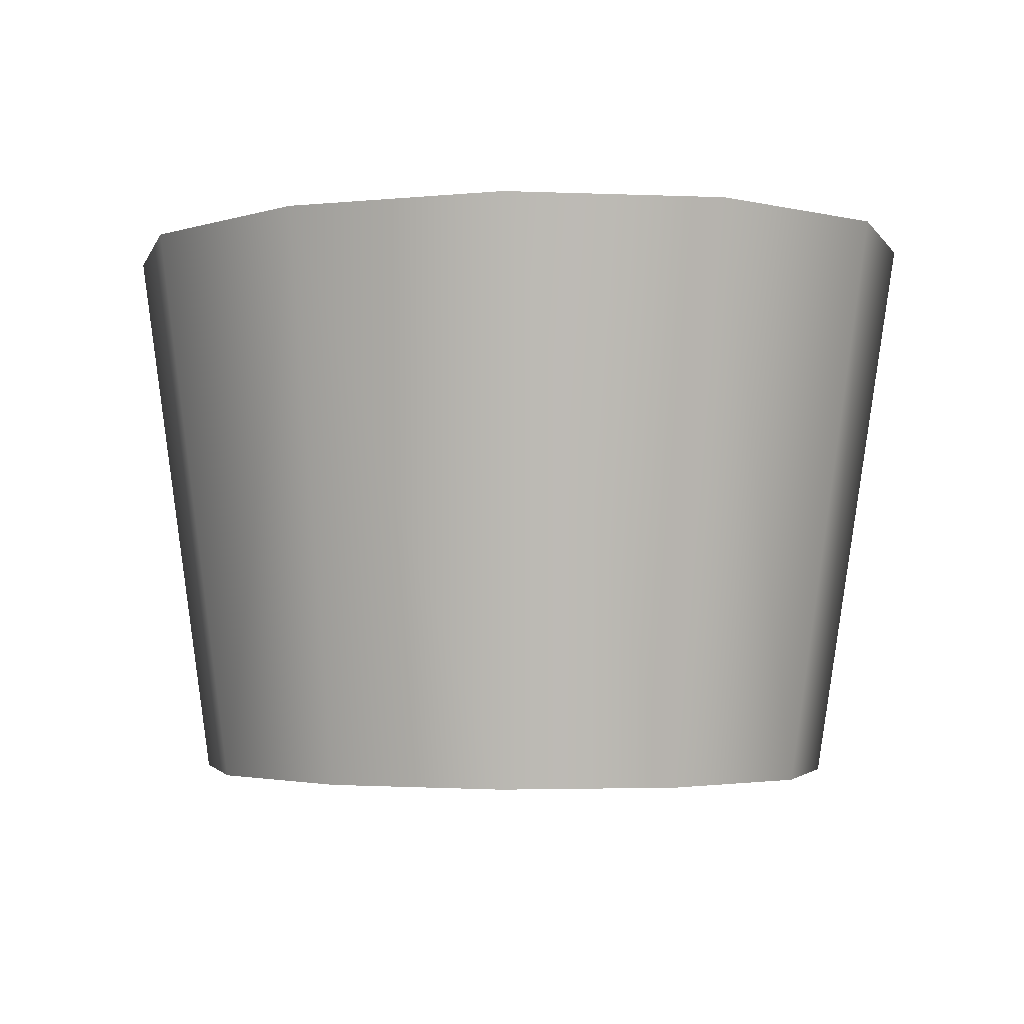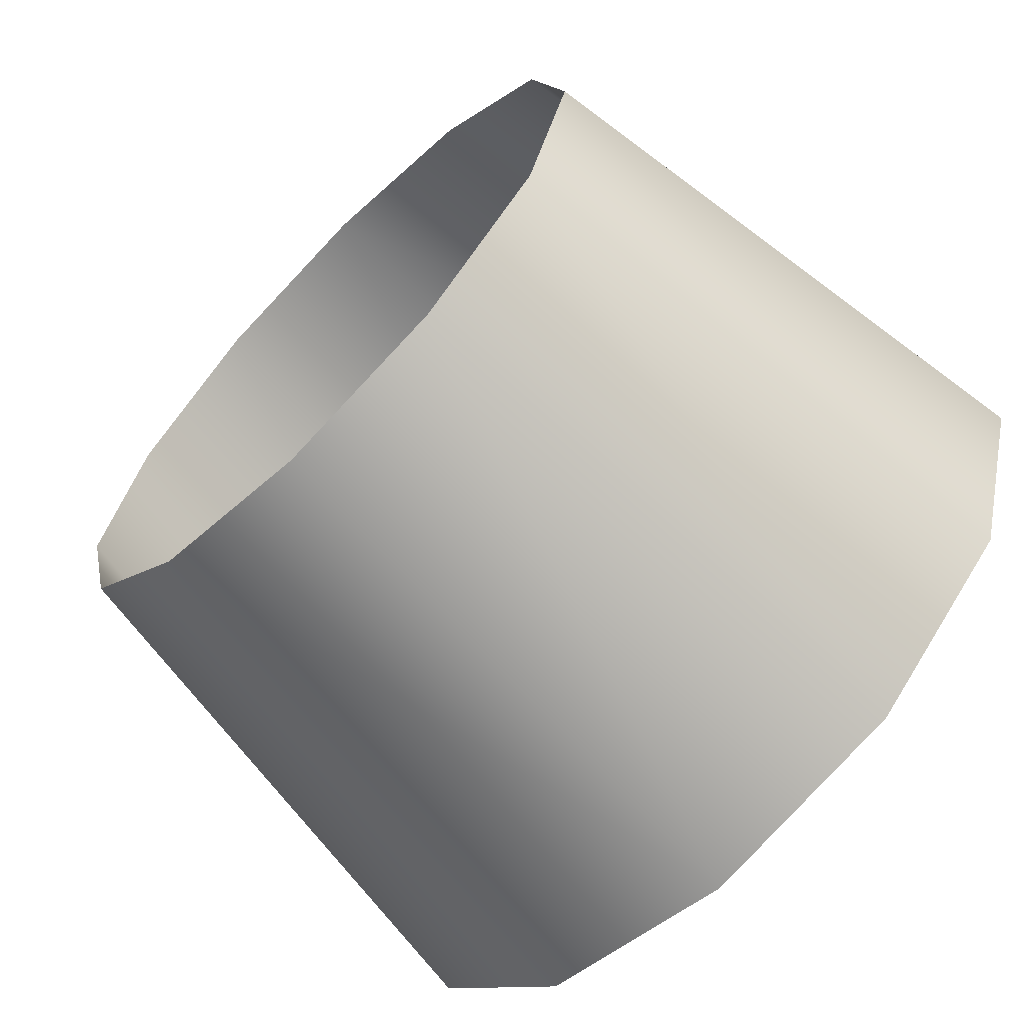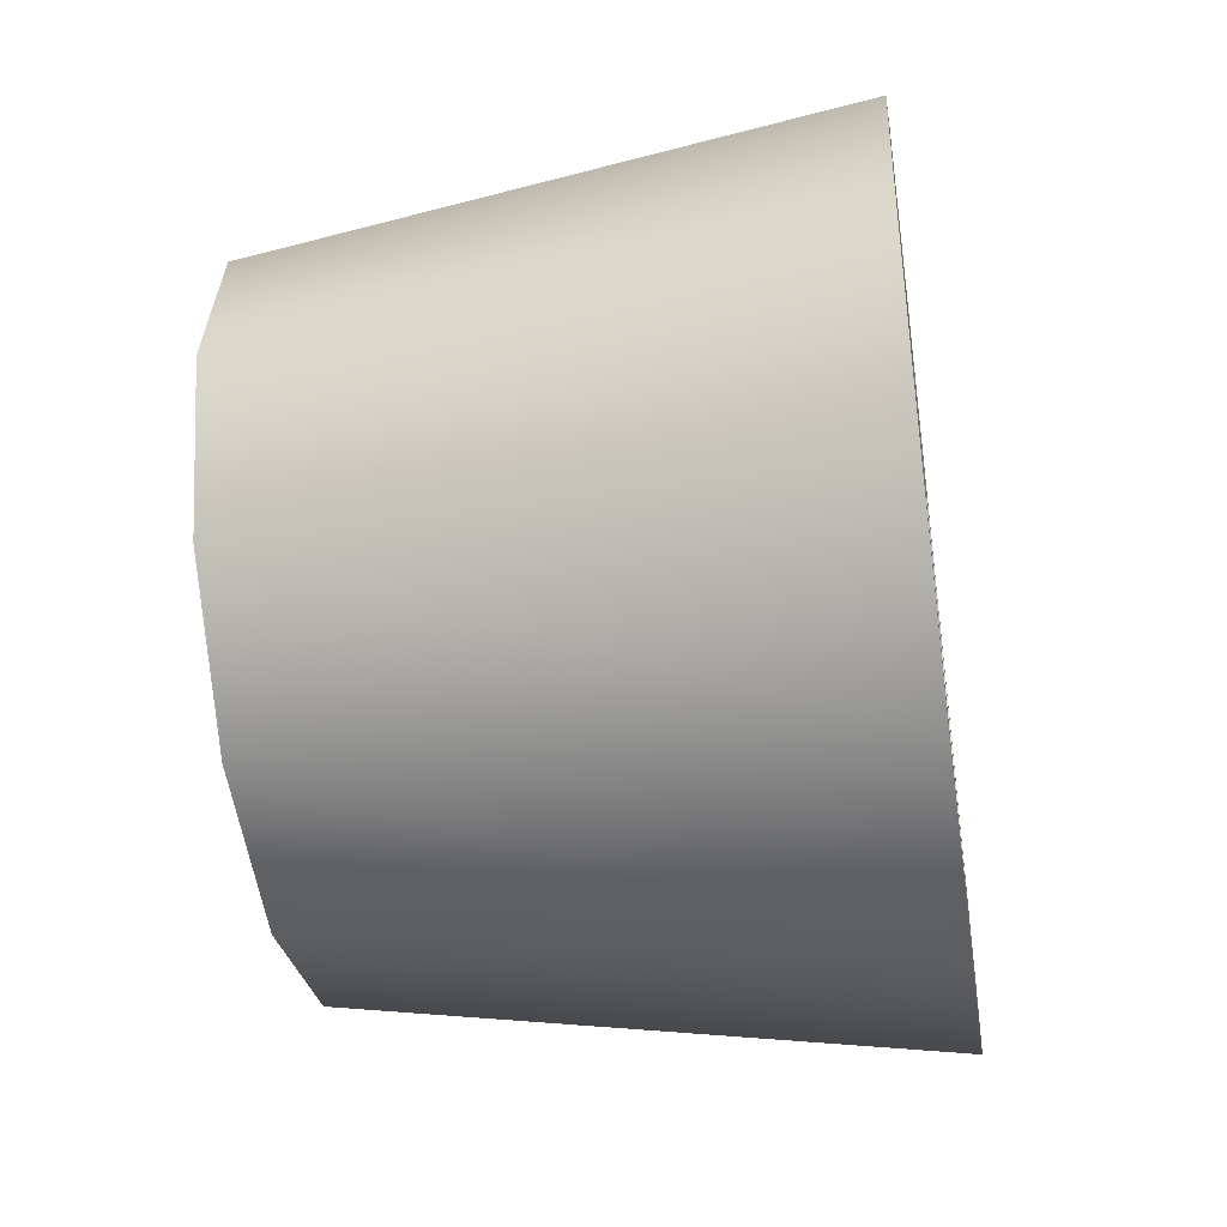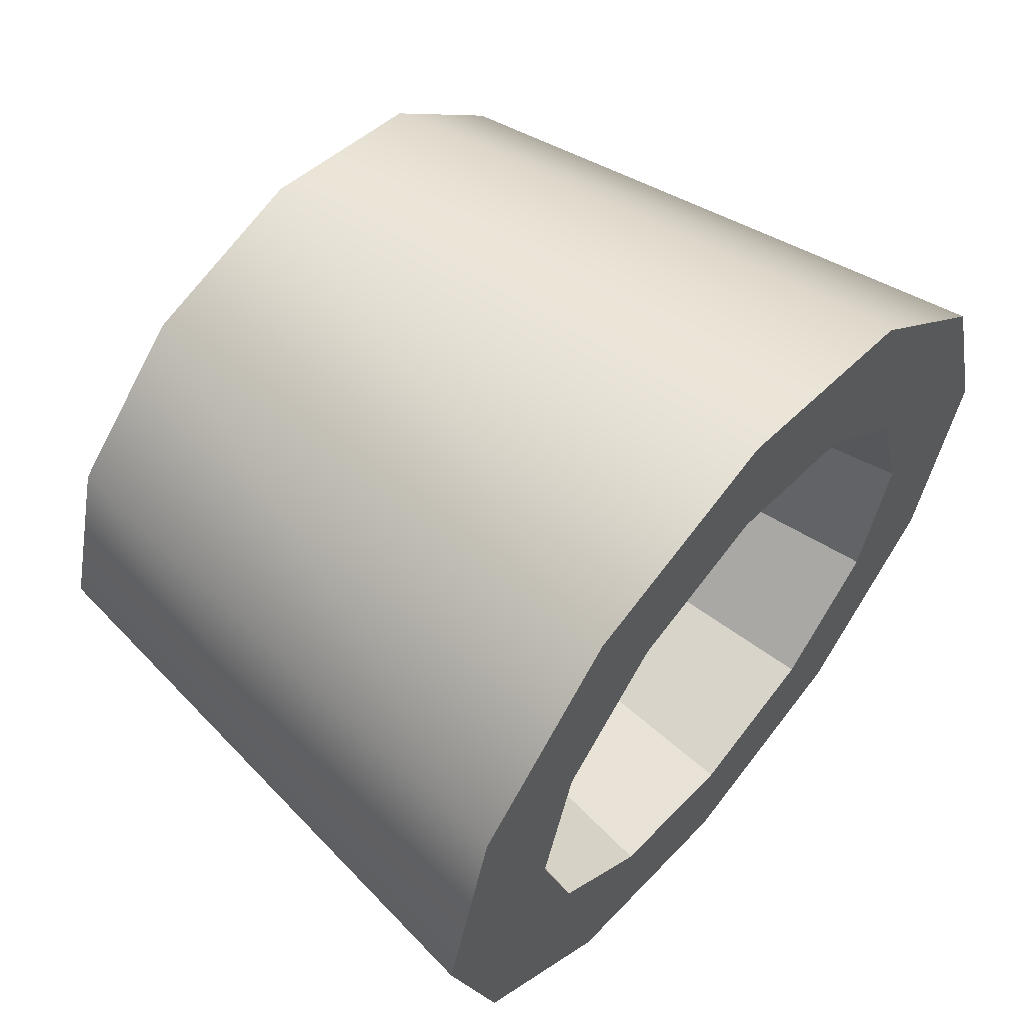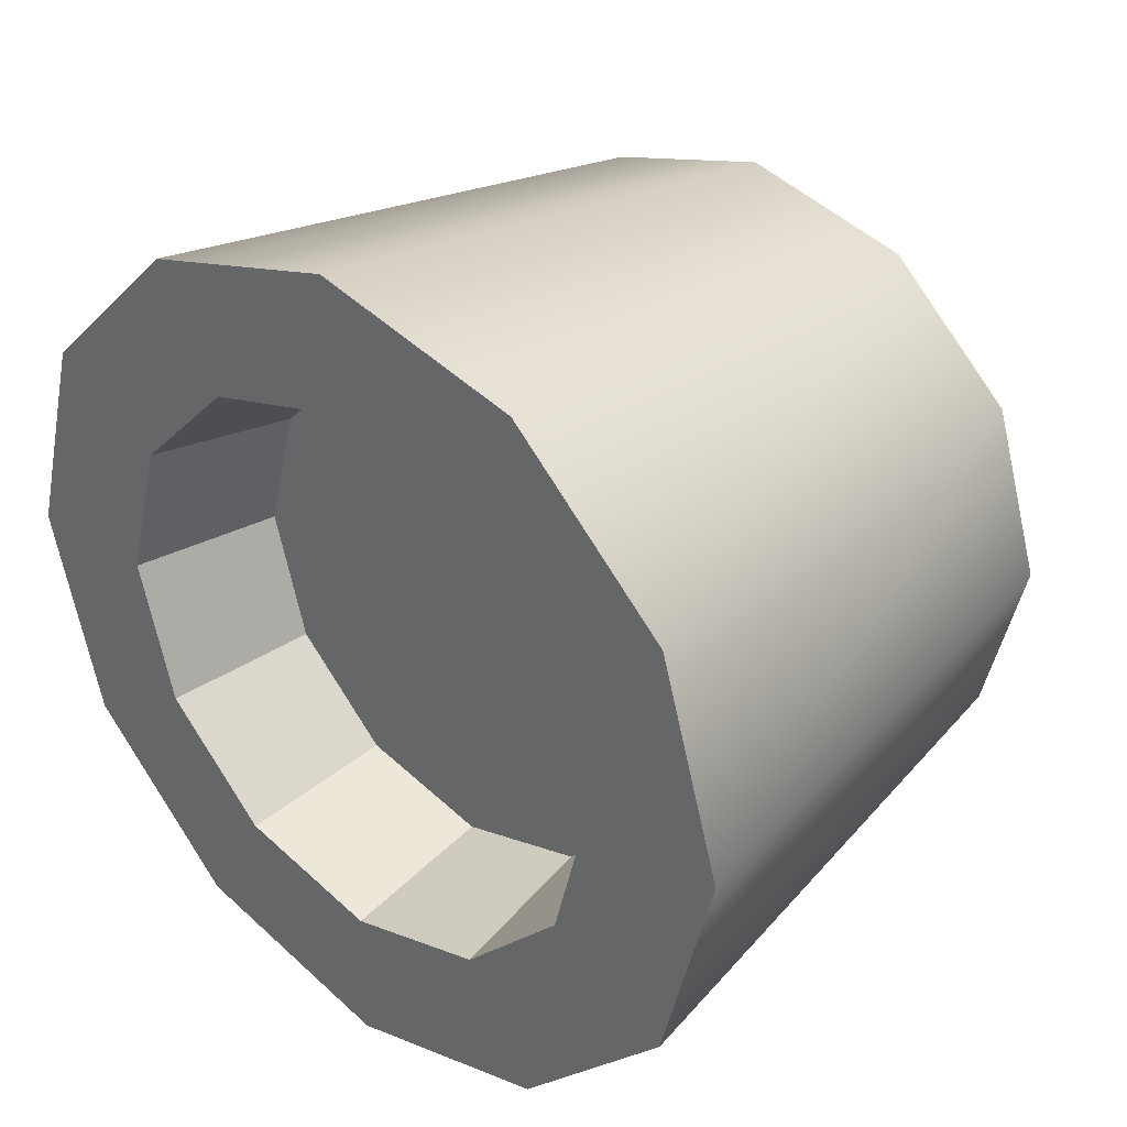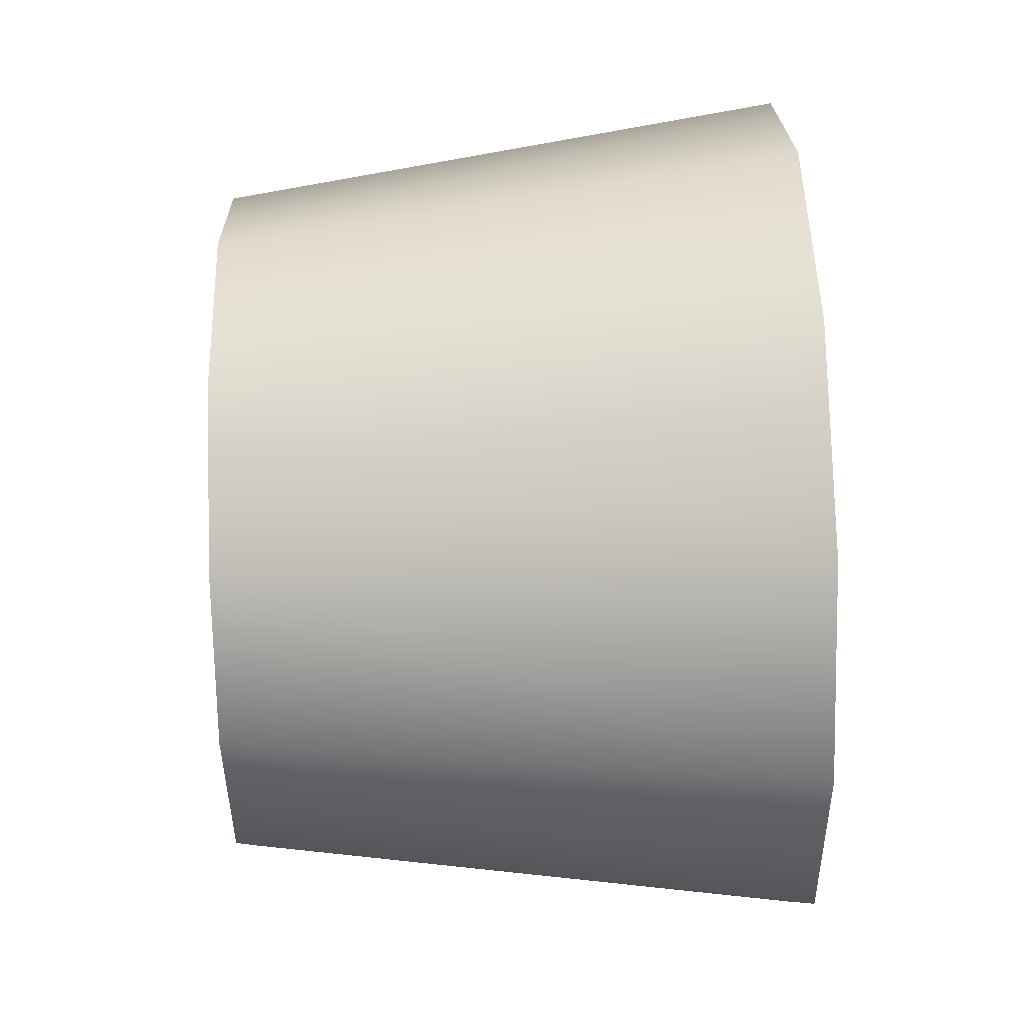
<metadata>
{"format":"obj","ext":"obj","renderer":"f3d","projection":"perspective","resolution":1024,"background":"white","views":[{"elev":-2.6,"azim":-145.8,"up":"+Y"},{"elev":-64.5,"azim":45.1,"up":"+Z"},{"elev":-41.0,"azim":98.7,"up":"+Z"},{"elev":57.8,"azim":129.4,"up":"+Z"},{"elev":30.9,"azim":-136.6,"up":"+Z"},{"elev":64.1,"azim":88.3,"up":"+Z"}]}
</metadata>
<code>
g obj_outdoor_bowl
v 0.1257 0.4617 0.19
v 0.00737 0.4617 0.3237
v 0.0057 0.4617 0.2196
v 0.1257 0.4617 0.19
v 0.1842 0.4617 0.2801
v 0.2125 0.4617 0.1096
v 0.3123 0.4617 0.1615
v 0.00737 0.4617 0.3237
v -0.1152 0.4617 0.1903
v 0.0057 0.4617 0.2196
v -0.1152 0.4617 0.1903
v -0.1709 0.4617 0.2806
v -0.2047 0.4617 0.1101
v -0.3028 0.4617 0.1623
v -0.3529 0.4617 0.0006296
v -0.2387 0.4617 0.000474
v -0.308 0.4617 -0.1612
v -0.2082 0.4617 -0.1093
v -0.1213 0.4617 -0.1897
v -0.1799 0.4617 -0.2798
v -0.001341 0.4617 -0.2193
v -0.003012 0.4617 -0.3234
v 0.1475 -0.001139 -0.2217
v -0.003012 0.4617 -0.3234
v 0.003999 -0.001139 -0.2564
v 0.1752 0.4617 -0.2803
v 0.2537 -0.001139 -0.1265
v 0.3071 0.4617 -0.162
v 0.2941 -0.001139 0.003741
v 0.3573 0.4617 -0.0003375
v 0.2579 -0.001139 0.1341
v 0.3123 0.4617 0.1615
v 0.1548 -0.001139 0.2295
v 0.1842 0.4617 0.2801
v 0.01236 -0.001139 0.2646
v 0.00737 0.4617 0.3237
v 0.1088 0.2551 0.1614
v 0.2072 0.2551 0.001929
v 0.1816 0.2551 0.09393
v 0.008228 0.2551 0.1861
v 0.1037 0.2551 -0.1572
v 0.1786 0.2551 -0.09
v 0.002326 0.2551 -0.1817
v -0.09822 0.2551 -0.1569
v -0.1966 0.2551 0.002478
v -0.171 0.2551 -0.08952
v -0.09311 0.2551 0.1616
v -0.1681 0.2551 0.09441
v 0.1196 0.4617 -0.1901
v 0.3071 0.4617 -0.162
v 0.209 0.4617 -0.1099
v 0.1752 0.4617 -0.2803
v -0.001341 0.4617 -0.2193
v 0.1752 0.4617 -0.2803
v 0.1196 0.4617 -0.1901
v -0.003012 0.4617 -0.3234
v 0.1786 0.2551 -0.09
v 0.243 0.4617 -0.000182
v 0.2072 0.2551 0.001929
v 0.209 0.4617 -0.1099
v 0.1037 0.2551 -0.1572
v 0.209 0.4617 -0.1099
v 0.1786 0.2551 -0.09
v 0.1196 0.4617 -0.1901
v 0.002326 0.2551 -0.1817
v 0.1196 0.4617 -0.1901
v 0.1037 0.2551 -0.1572
v -0.001341 0.4617 -0.2193
v 0.1088 0.2551 0.1614
v 0.0057 0.4617 0.2196
v 0.008228 0.2551 0.1861
v 0.1257 0.4617 0.19
v 0.1816 0.2551 0.09393
v 0.1257 0.4617 0.19
v 0.1088 0.2551 0.1614
v 0.2125 0.4617 0.1096
v 0.2072 0.2551 0.001929
v 0.2125 0.4617 0.1096
v 0.1816 0.2551 0.09393
v 0.243 0.4617 -0.000182
v -0.003012 0.4617 -0.3234
v -0.1384 -0.001139 -0.2213
v 0.003999 -0.001139 -0.2564
v -0.1799 0.4617 -0.2798
v -0.2416 -0.001139 -0.1258
v -0.308 0.4617 -0.1612
v -0.2778 -0.001139 0.004519
v -0.3529 0.4617 0.0006296
v -0.2374 -0.001139 0.1347
v -0.3028 0.4617 0.1623
v -0.1312 -0.001139 0.2299
v -0.1709 0.4617 0.2806
v 0.01236 -0.001139 0.2646
v 0.00737 0.4617 0.3237
v -0.171 0.2551 -0.08952
v -0.2387 0.4617 0.000474
v -0.2082 0.4617 -0.1093
v -0.1966 0.2551 0.002478
v -0.09822 0.2551 -0.1569
v -0.2082 0.4617 -0.1093
v -0.1213 0.4617 -0.1897
v -0.171 0.2551 -0.08952
v 0.002326 0.2551 -0.1817
v -0.1213 0.4617 -0.1897
v -0.001341 0.4617 -0.2193
v -0.09822 0.2551 -0.1569
v -0.09311 0.2551 0.1616
v 0.0057 0.4617 0.2196
v -0.1152 0.4617 0.1903
v 0.008228 0.2551 0.1861
v -0.1681 0.2551 0.09441
v -0.1152 0.4617 0.1903
v -0.2047 0.4617 0.1101
v -0.09311 0.2551 0.1616
v -0.1966 0.2551 0.002478
v -0.2047 0.4617 0.1101
v -0.2387 0.4617 0.000474
v -0.1681 0.2551 0.09441
v 0.3573 0.4617 -0.0003375
v 0.209 0.4617 -0.1099
v 0.3071 0.4617 -0.162
v 0.243 0.4617 -0.000182
v 0.3123 0.4617 0.1615
v 0.2125 0.4617 0.1096
v -0.2512 0.3381 -0.0612
v -0.1839 0.3381 -0.1672
v -0 0.3381 -2.925e-07
v -0.2512 0.3381 0.0612
v -0.06732 0.3381 -0.2284
v -0.1839 0.3381 0.1672
v 0.06732 0.3381 -0.2284
v -0.06732 0.3381 0.2284
v 0.1839 0.3381 -0.1672
v 0.06732 0.3381 0.2284
v 0.2512 0.3381 -0.0612
v 0.1839 0.3381 0.1672
v 0.2512 0.3381 0.0612
g obj_outdoor_bowl_0
f 3 2 1
f 5 4 2
f 4 5 6
f 7 6 5
f 10 9 8
f 12 8 11
f 11 13 12
f 14 12 13
f 14 13 15
f 16 15 13
f 15 16 17
f 18 17 16
f 18 19 17
f 20 17 19
f 19 21 20
f 22 20 21
f 25 24 23
f 26 23 24
f 23 26 27
f 28 27 26
f 27 28 29
f 30 29 28
f 29 30 31
f 32 31 30
f 31 32 33
f 34 33 32
f 33 34 35
f 36 35 34
f 39 38 37
f 37 38 40
f 40 38 41
f 38 42 41
f 43 40 41
f 40 43 44
f 45 40 44
f 46 45 44
f 47 40 45
f 48 47 45
f 51 50 49
f 52 49 50
f 55 54 53
f 56 53 54
f 59 58 57
f 60 57 58
f 63 62 61
f 64 61 62
f 67 66 65
f 68 65 66
f 71 70 69
f 72 69 70
f 75 74 73
f 76 73 74
f 79 78 77
f 80 77 78
f 83 82 81
f 84 81 82
f 82 85 84
f 86 84 85
f 85 87 86
f 88 86 87
f 87 89 88
f 90 88 89
f 89 91 90
f 92 90 91
f 91 93 92
f 94 92 93
f 97 96 95
f 98 95 96
f 101 100 99
f 102 99 100
f 105 104 103
f 106 103 104
f 109 108 107
f 110 107 108
f 113 112 111
f 114 111 112
f 117 116 115
f 118 115 116
f 121 120 119
f 122 119 120
f 119 122 123
f 124 123 122
f 127 126 125
f 127 125 128
f 127 129 126
f 127 128 130
f 127 131 129
f 127 130 132
f 127 133 131
f 127 132 134
f 127 135 133
f 127 134 136
f 127 137 135
f 127 136 137

</code>
